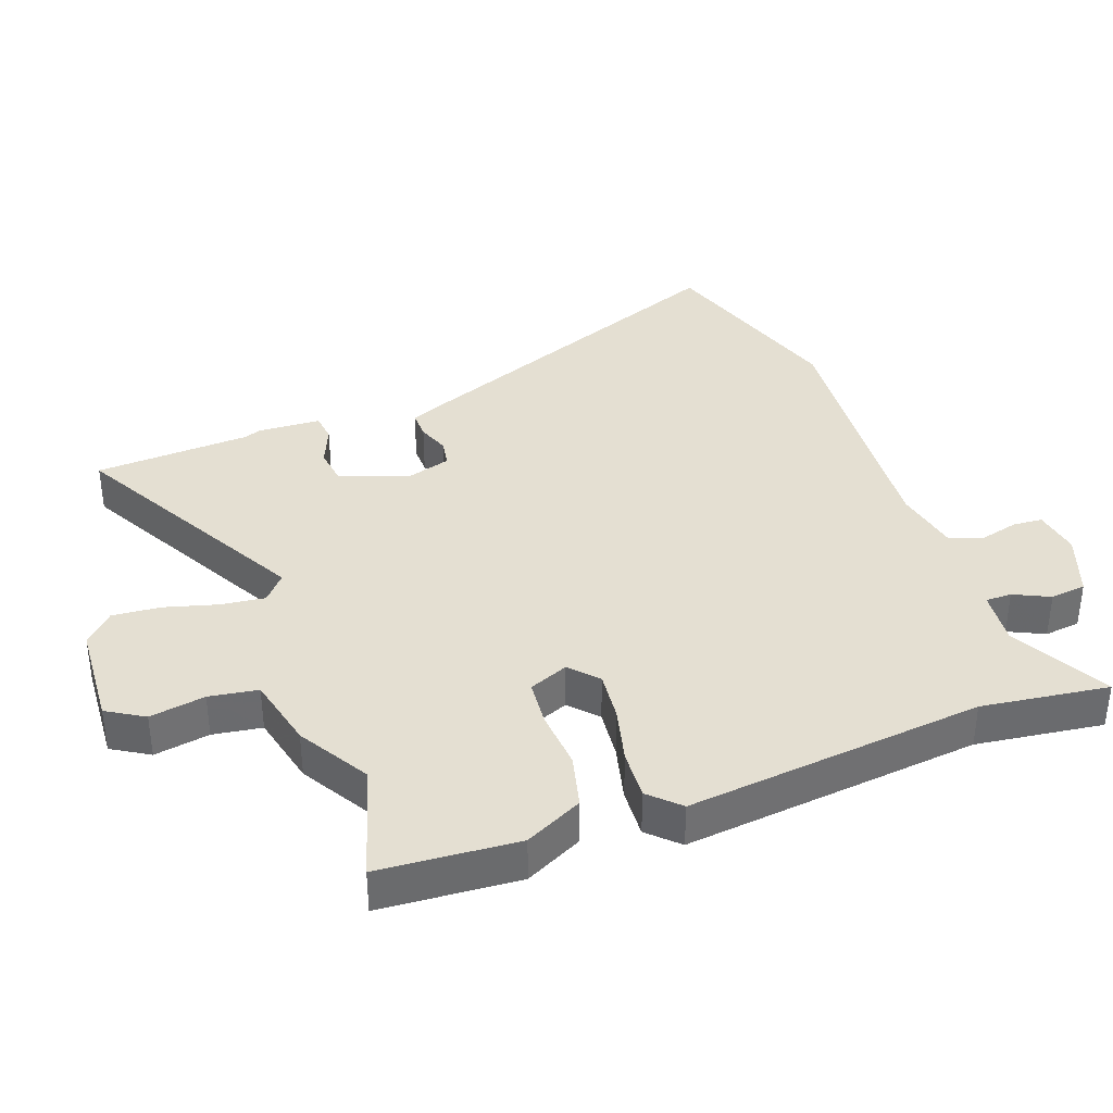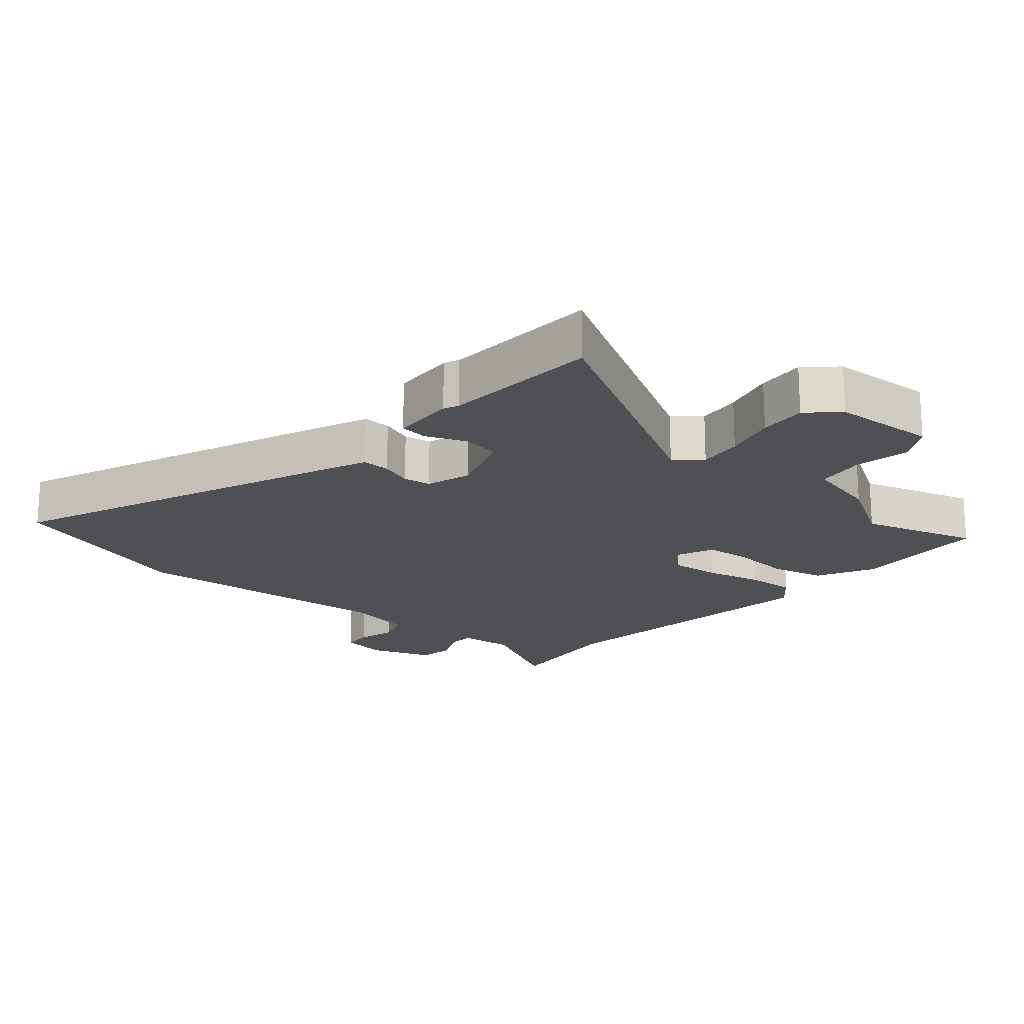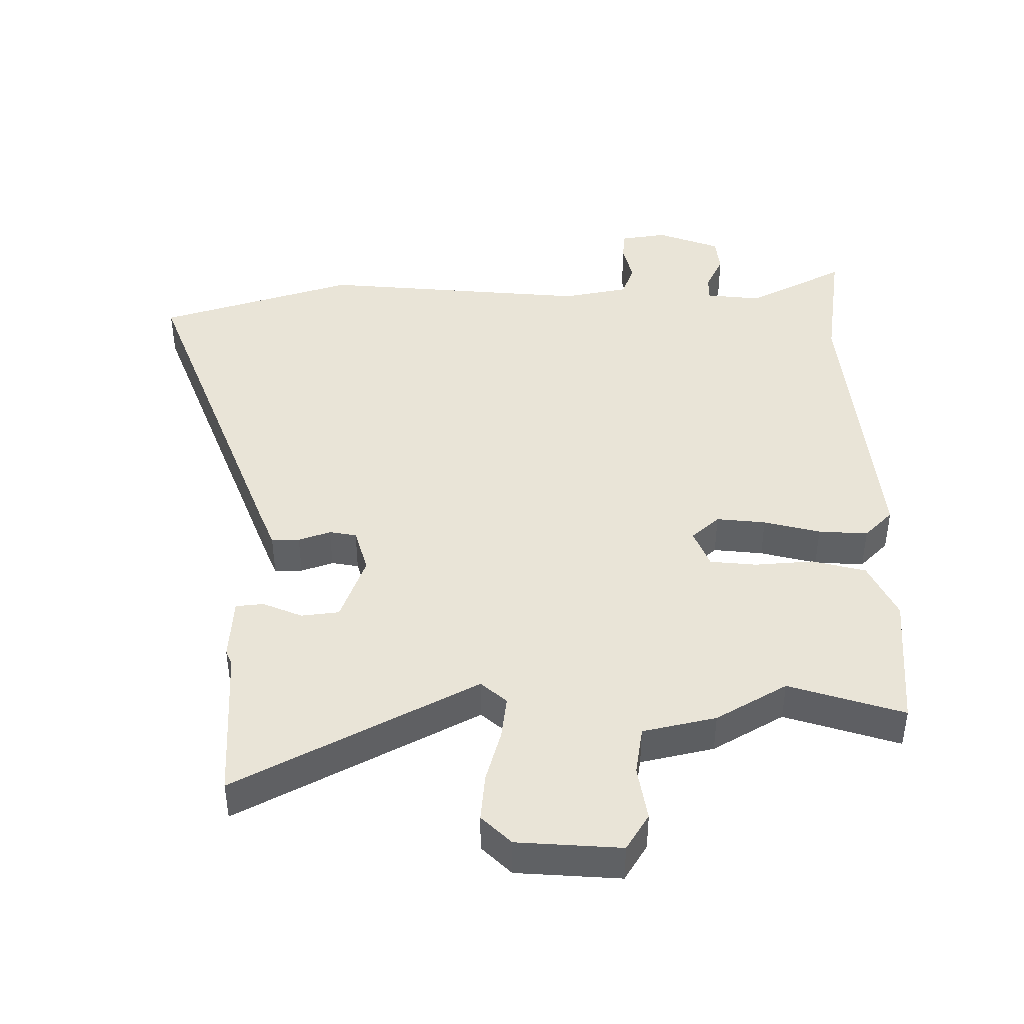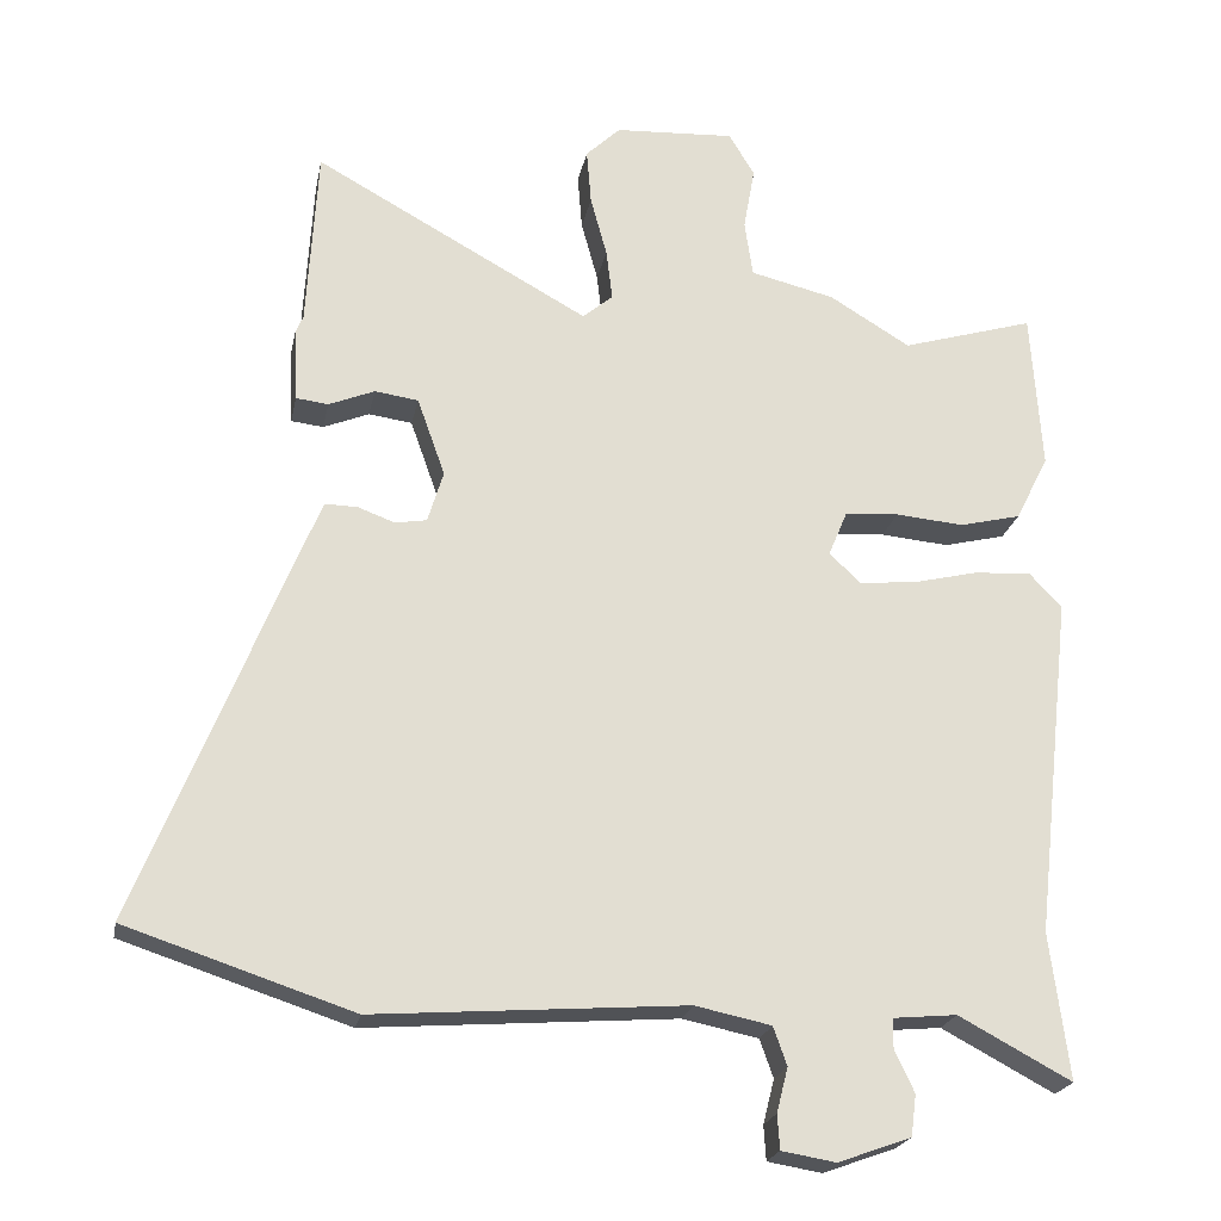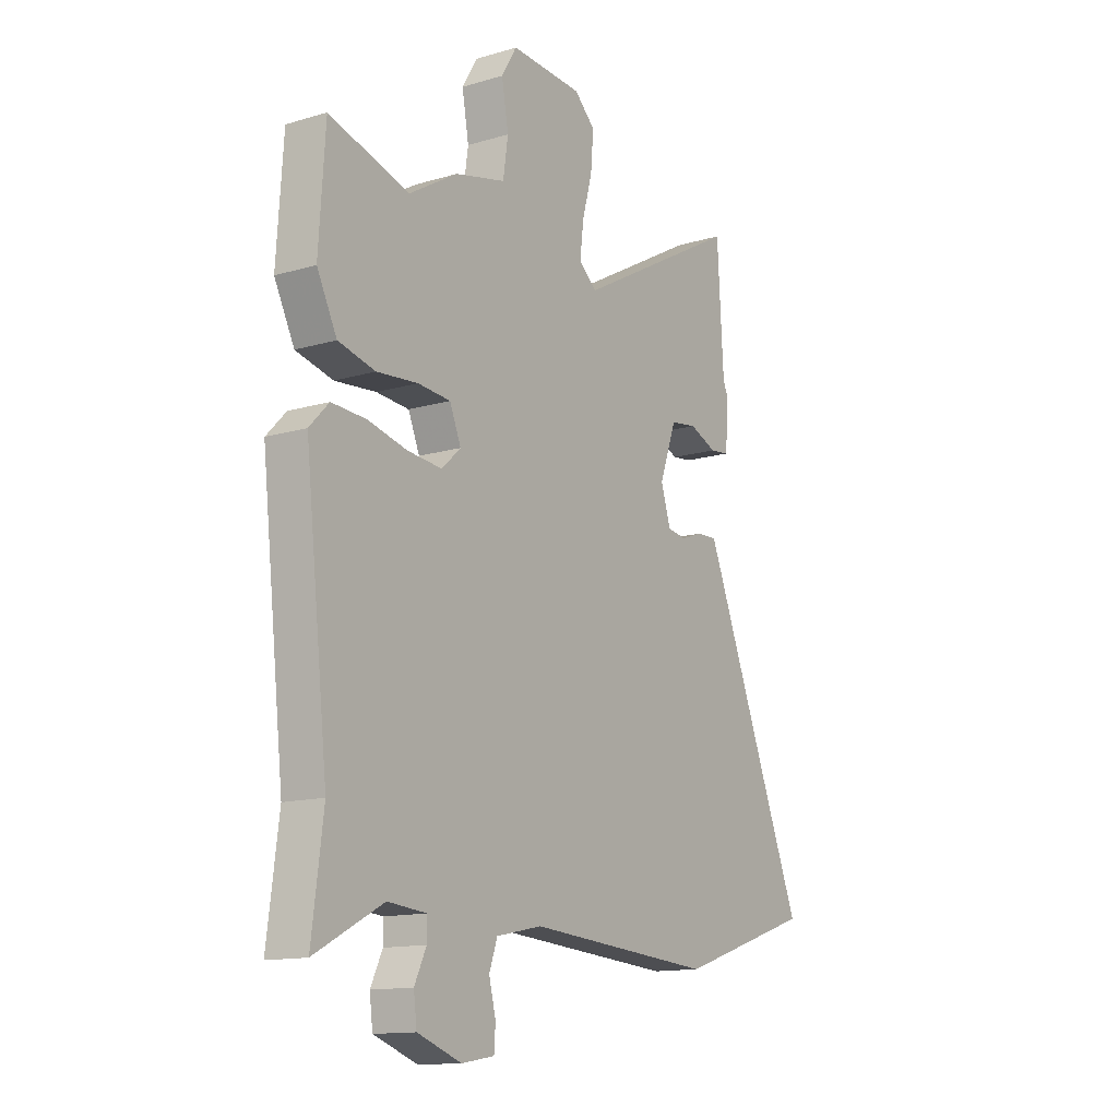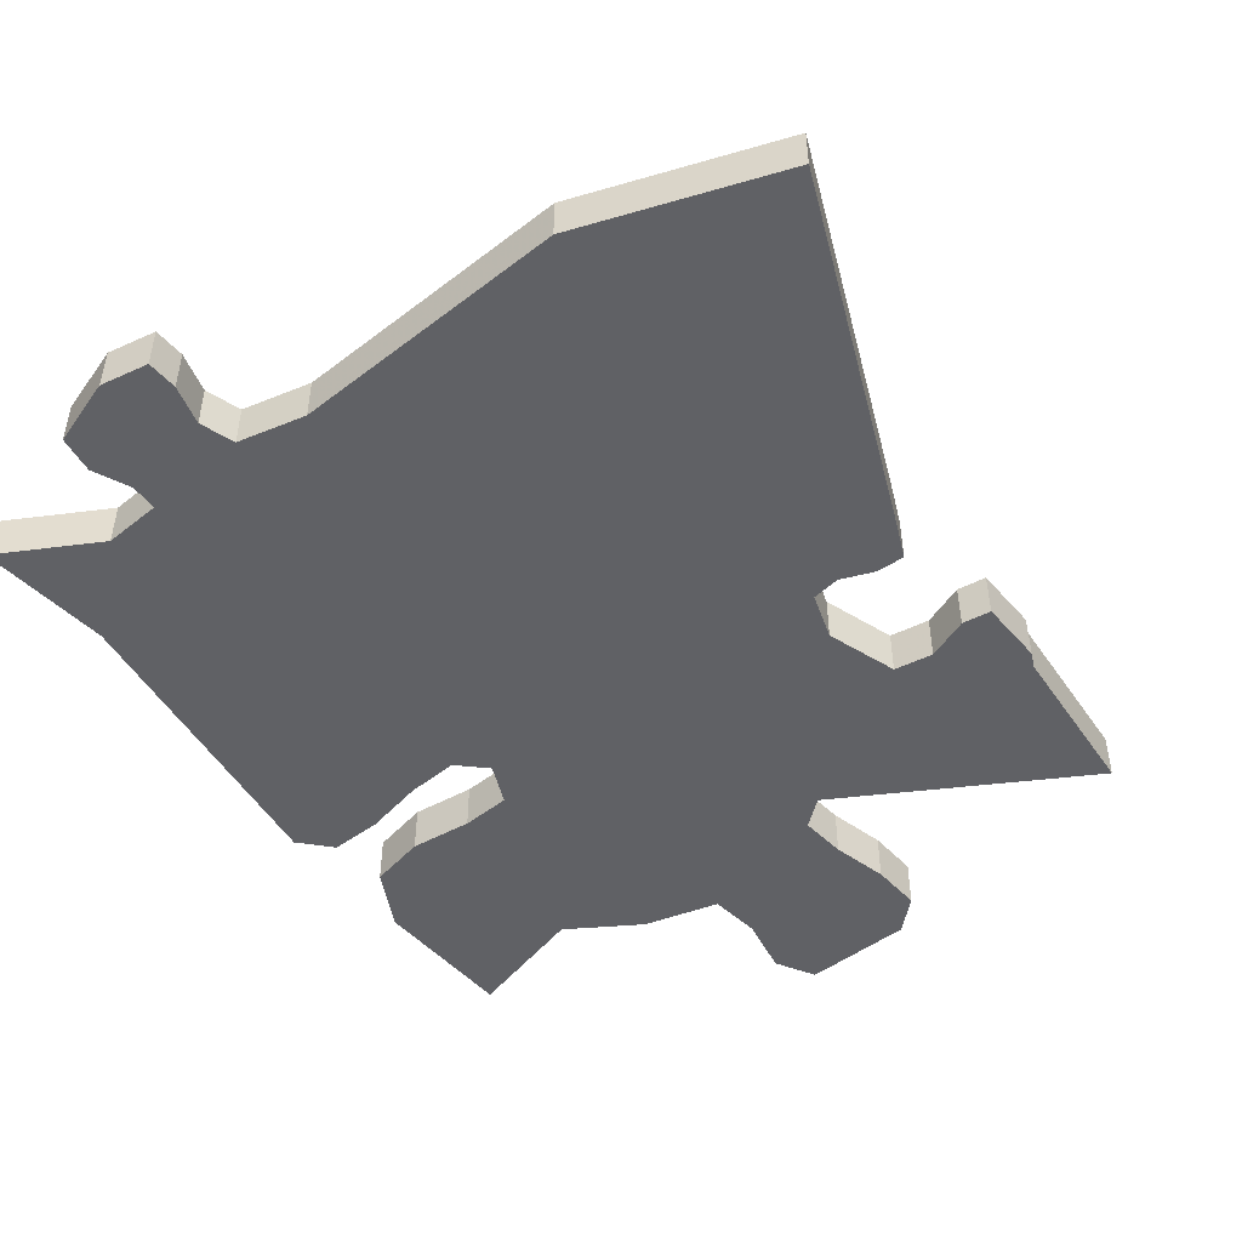
<metadata>
{"format":"obj","ext":"obj","renderer":"f3d","projection":"perspective","resolution":1024,"background":"white","views":[{"elev":37.0,"azim":70.3,"up":"+Y"},{"elev":-19.0,"azim":-40.9,"up":"+Y"},{"elev":43.2,"azim":0.4,"up":"+Y"},{"elev":-22.1,"azim":-11.0,"up":"+Z"},{"elev":-13.6,"azim":123.7,"up":"+Z"},{"elev":-48.9,"azim":-143.8,"up":"+Y"}]}
</metadata>
<code>
v -0.396 0.07 -0.534
v -0.697 0.07 -0.435
v -0.489 0.07 0.085
v -0.466 0.07 0.14
v -0.423 0.07 0.139
v -0.374 0.07 0.121
v -0.332 0.07 0.128
v -0.311 0.07 0.197
v -0.348 0.07 0.301
v -0.406 0.07 0.309
v -0.467 0.07 0.284
v -0.51 0.07 0.289
v -0.515 0.07 0.387
v -0.505 0.07 0.41
v -0.491 0.07 0.651
v -0.125 0.07 0.45
v -0.085 0.07 0.484
v -0.093 0.07 0.552
v -0.115 0.07 0.633
v -0.121 0.07 0.707
v -0.075 0.07 0.751
v 0.085 0.07 0.76
v 0.119 0.07 0.703
v 0.104 0.07 0.618
v 0.115 0.07 0.543
v 0.227 0.07 0.516
v 0.335 0.07 0.451
v 0.512 0.07 0.504
v 0.526 0.07 0.291
v 0.482 0.07 0.203
v 0.4 0.07 0.183
v 0.309 0.07 0.191
v 0.237 0.07 0.185
v 0.212 0.07 0.125
v 0.254 0.07 0.086
v 0.33 0.07 0.093
v 0.417 0.07 0.114
v 0.493 0.07 0.118
v 0.536 0.07 0.073
v 0.485 0.07 -0.384
v 0.51 0.07 -0.579
v 0.36 0.07 -0.499
v 0.275 0.07 -0.507
v 0.275 0.07 -0.547
v 0.301 0.07 -0.602
v 0.294 0.07 -0.657
v 0.197 0.07 -0.692
v 0.125 0.07 -0.68
v 0.122 0.07 -0.634
v 0.137 0.07 -0.575
v 0.119 0.07 -0.524
v 0.018 0.07 -0.503
v -0.396 0 -0.534
v -0.697 0 -0.435
v -0.489 0 0.085
v -0.466 0 0.14
v -0.423 0 0.139
v -0.374 0 0.121
v -0.332 0 0.128
v -0.311 0 0.197
v -0.348 0 0.301
v -0.406 0 0.309
v -0.467 0 0.284
v -0.51 0 0.289
v -0.515 0 0.387
v -0.505 0 0.41
v -0.491 0 0.651
v -0.125 0 0.45
v -0.085 0 0.484
v -0.093 0 0.552
v -0.115 0 0.633
v -0.121 0 0.707
v -0.075 0 0.751
v 0.085 0 0.76
v 0.119 0 0.703
v 0.104 0 0.618
v 0.115 0 0.543
v 0.227 0 0.516
v 0.335 0 0.451
v 0.512 0 0.504
v 0.526 0 0.291
v 0.482 0 0.203
v 0.4 0 0.183
v 0.309 0 0.191
v 0.237 0 0.185
v 0.212 0 0.125
v 0.254 0 0.086
v 0.33 0 0.093
v 0.417 0 0.114
v 0.493 0 0.118
v 0.536 0 0.073
v 0.485 0 -0.384
v 0.51 0 -0.579
v 0.36 0 -0.499
v 0.275 0 -0.507
v 0.275 0 -0.547
v 0.301 0 -0.602
v 0.294 0 -0.657
v 0.197 0 -0.692
v 0.125 0 -0.68
v 0.122 0 -0.634
v 0.137 0 -0.575
v 0.119 0 -0.524
v 0.018 0 -0.503
f 48 49 50
f 47 48 50
f 46 47 50
f 45 46 50
f 44 45 50
f 43 44 50 51
f 40 41 42
f 40 42 43
f 39 40 43
f 38 39 43
f 37 38 43
f 36 37 43
f 43 51 52
f 36 43 52
f 35 36 52
f 30 31 32
f 29 30 32
f 28 29 32
f 27 28 32
f 27 32 33
f 26 27 33
f 25 26 33
f 22 23 24
f 21 22 24
f 20 21 24
f 19 20 24
f 18 19 24
f 17 18 24 25
f 25 33 34
f 17 25 34
f 16 17 34
f 12 13 14
f 11 12 14
f 10 11 14
f 14 15 16
f 10 14 16
f 9 10 16
f 4 5 6
f 3 4 6
f 2 3 6
f 1 2 6
f 52 1 6
f 52 6 7
f 35 52 7
f 34 35 7
f 8 9 16 34
f 7 8 34
f 102 101 100
f 102 100 99
f 102 99 98
f 102 98 97
f 102 97 96
f 103 102 96 95
f 94 93 92
f 95 94 92
f 95 92 91
f 95 91 90
f 95 90 89
f 95 89 88
f 104 103 95
f 104 95 88
f 104 88 87
f 84 83 82
f 84 82 81
f 84 81 80
f 84 80 79
f 85 84 79
f 85 79 78
f 85 78 77
f 76 75 74
f 76 74 73
f 76 73 72
f 76 72 71
f 76 71 70
f 77 76 70 69
f 86 85 77
f 86 77 69
f 86 69 68
f 66 65 64
f 66 64 63
f 66 63 62
f 68 67 66
f 68 66 62
f 68 62 61
f 58 57 56
f 58 56 55
f 58 55 54
f 58 54 53
f 58 53 104
f 59 58 104
f 59 104 87
f 59 87 86
f 86 68 61 60
f 86 60 59
f 1 53 54 2
f 2 54 55 3
f 3 55 56 4
f 4 56 57 5
f 5 57 58 6
f 6 58 59 7
f 7 59 60 8
f 8 60 61 9
f 9 61 62 10
f 10 62 63 11
f 11 63 64 12
f 12 64 65 13
f 13 65 66 14
f 14 66 67 15
f 15 67 68 16
f 16 68 69 17
f 17 69 70 18
f 18 70 71 19
f 19 71 72 20
f 20 72 73 21
f 21 73 74 22
f 22 74 75 23
f 23 75 76 24
f 24 76 77 25
f 25 77 78 26
f 26 78 79 27
f 27 79 80 28
f 28 80 81 29
f 29 81 82 30
f 30 82 83 31
f 31 83 84 32
f 32 84 85 33
f 33 85 86 34
f 34 86 87 35
f 35 87 88 36
f 36 88 89 37
f 37 89 90 38
f 38 90 91 39
f 39 91 92 40
f 40 92 93 41
f 41 93 94 42
f 42 94 95 43
f 43 95 96 44
f 44 96 97 45
f 45 97 98 46
f 46 98 99 47
f 47 99 100 48
f 48 100 101 49
f 49 101 102 50
f 50 102 103 51
f 51 103 104 52
f 52 104 53 1

</code>
